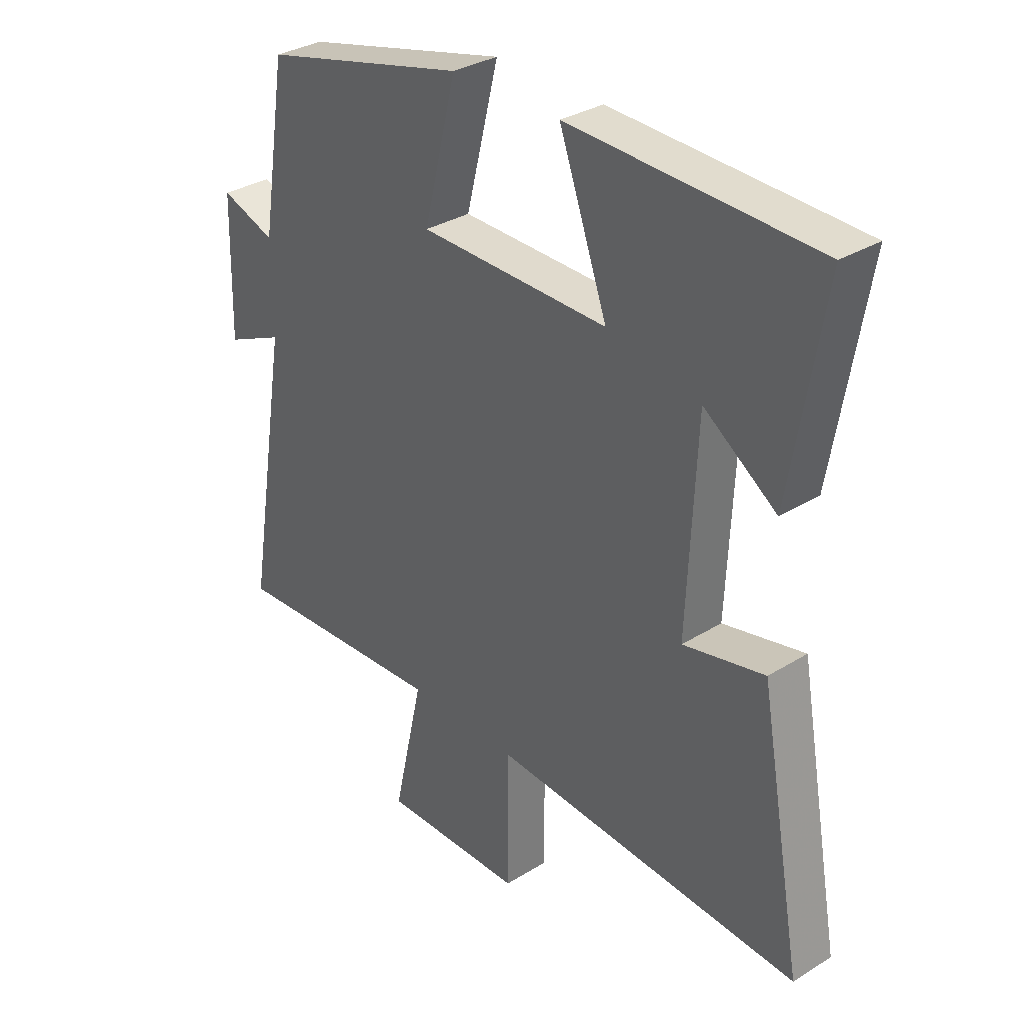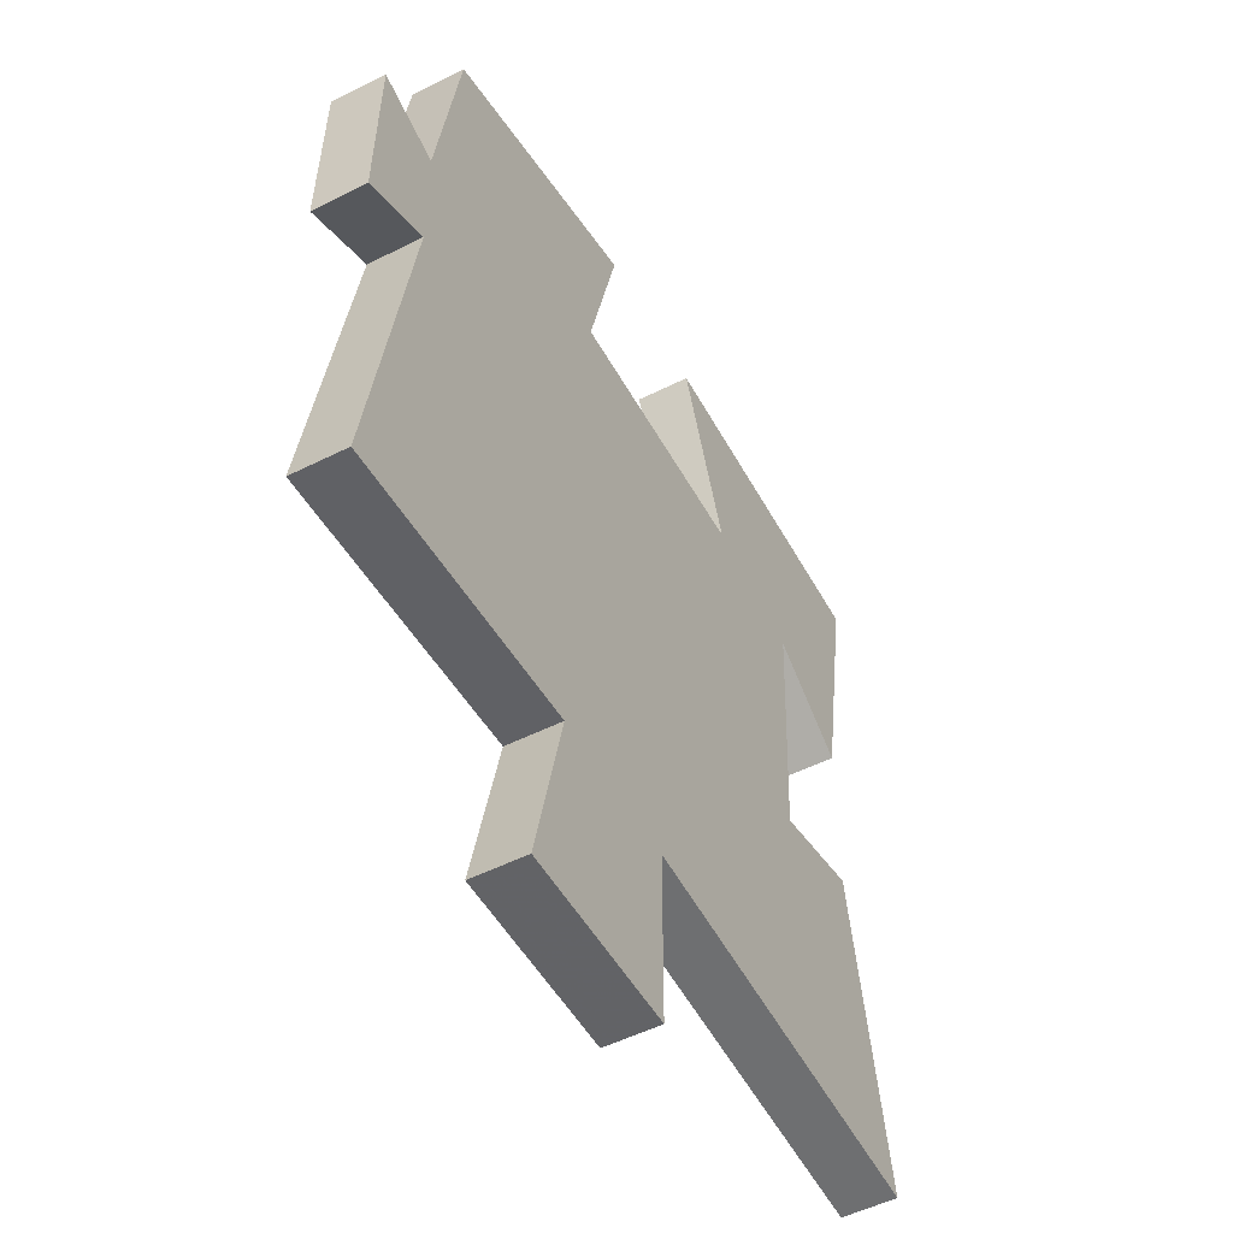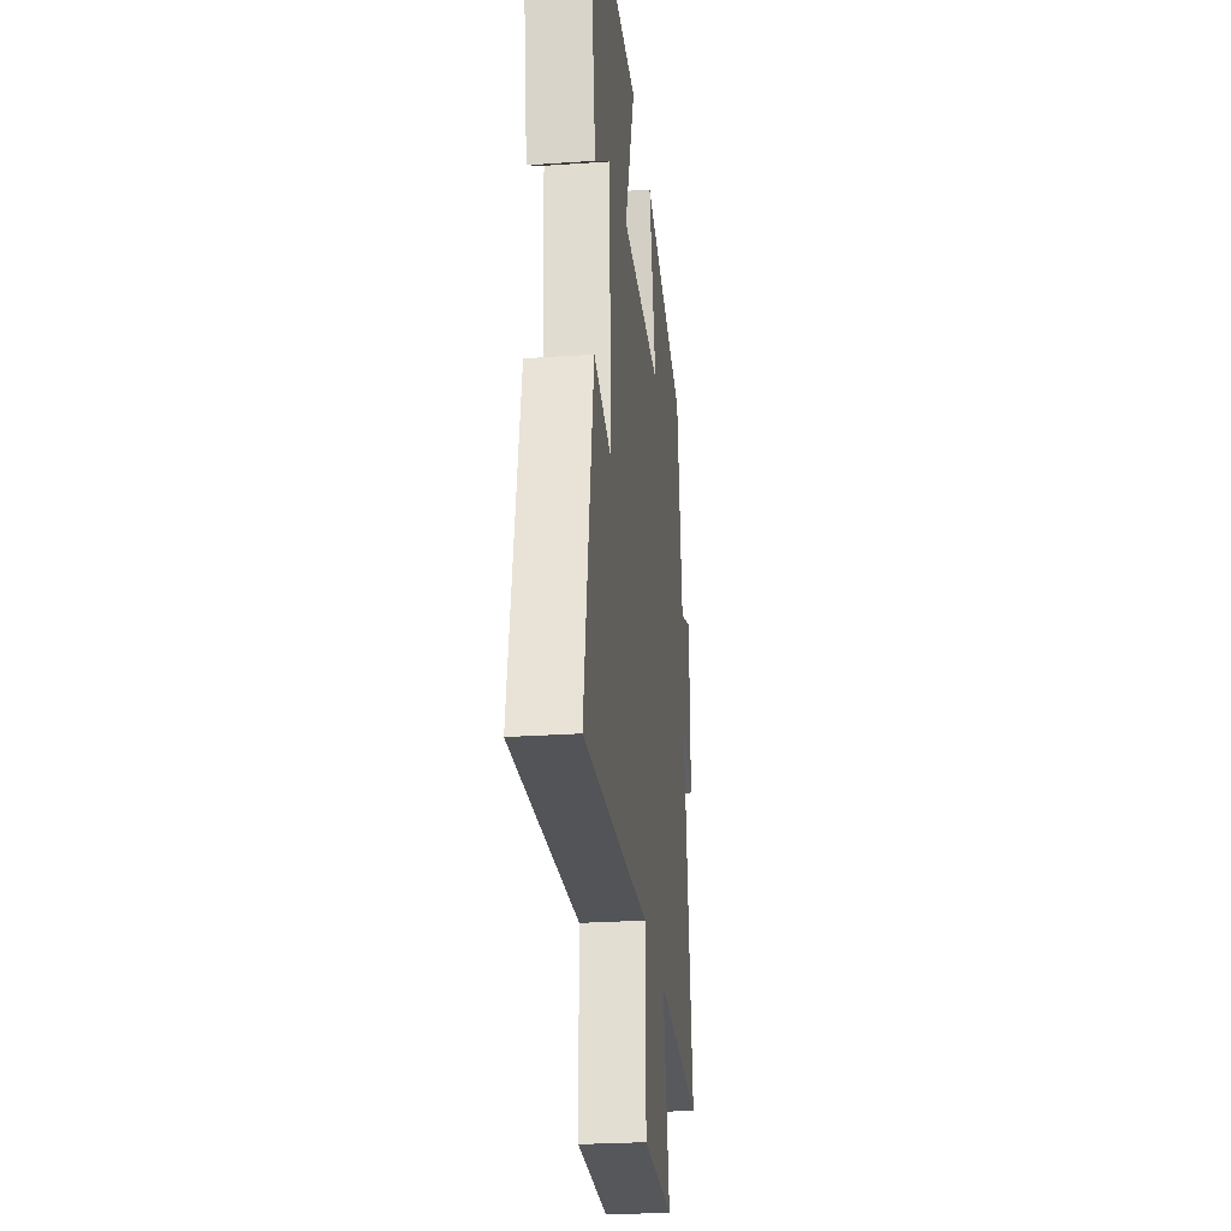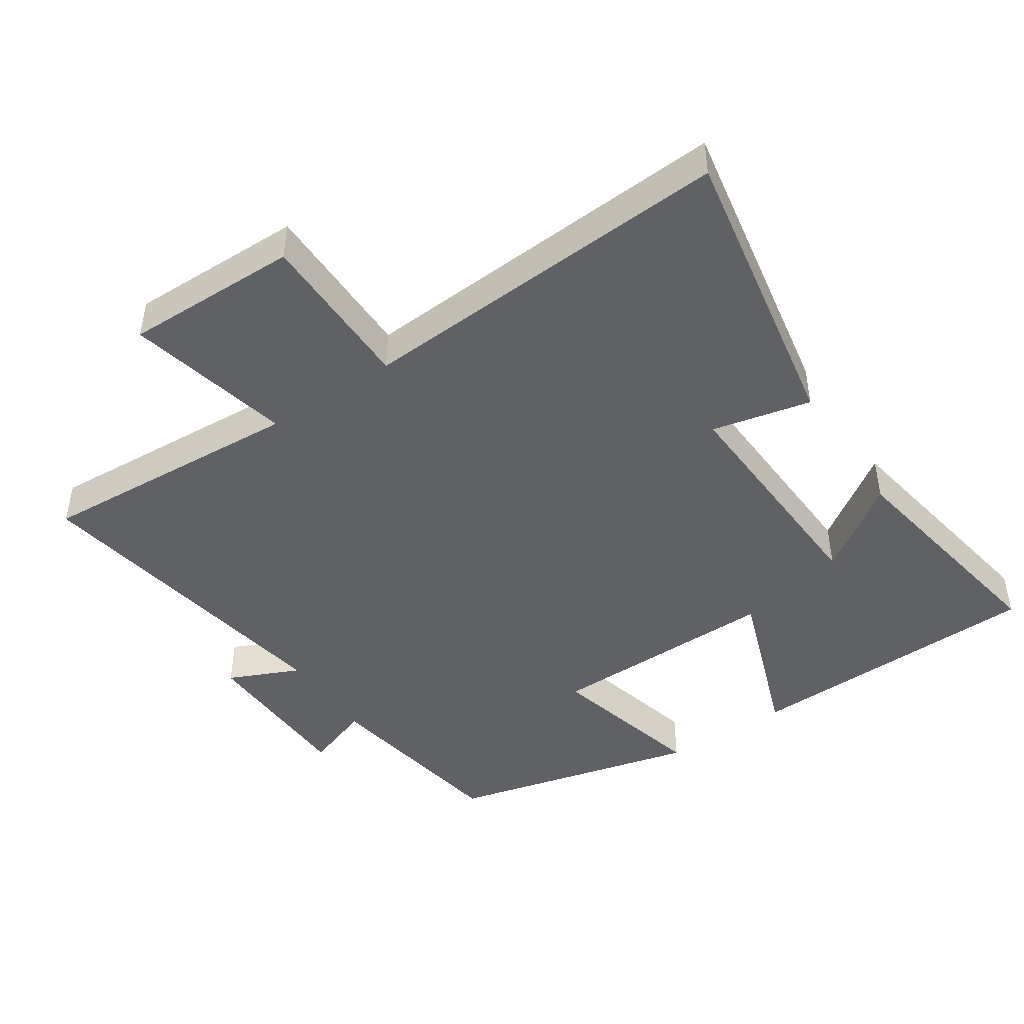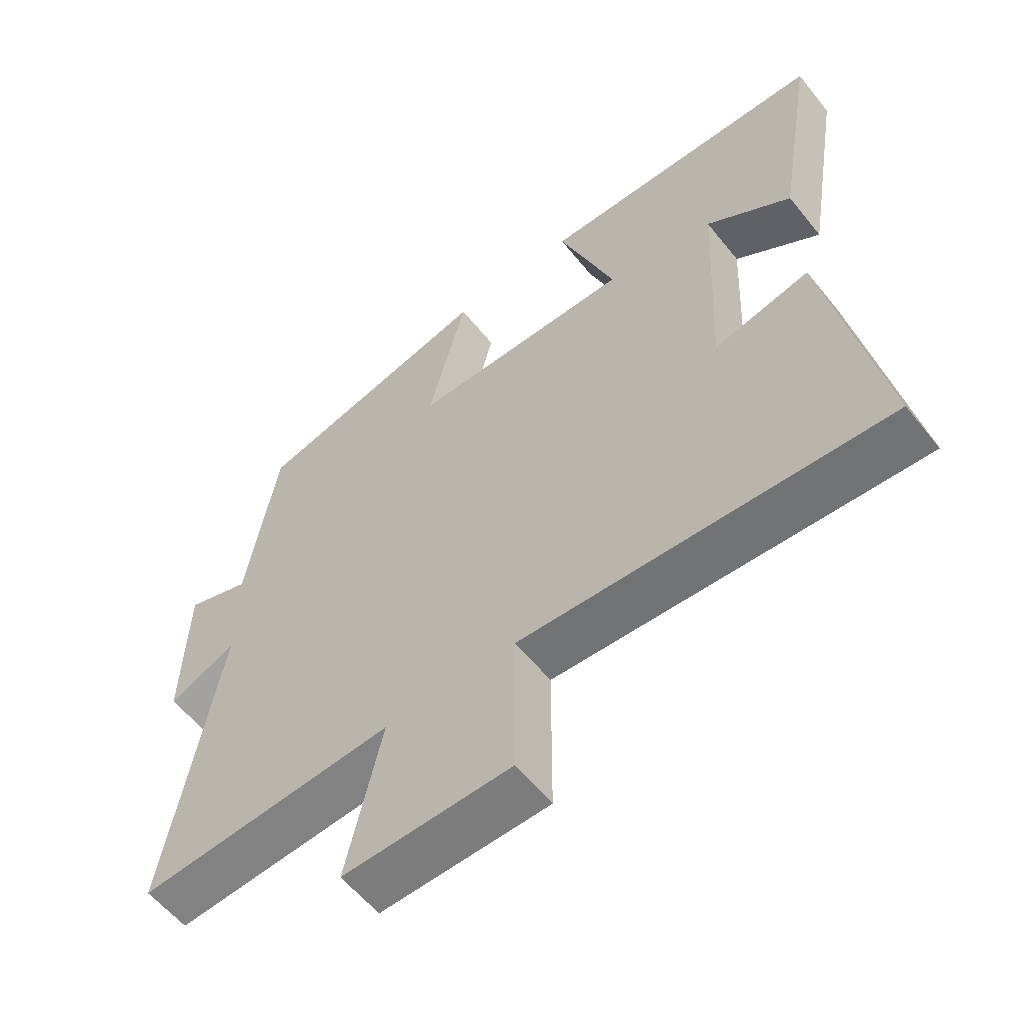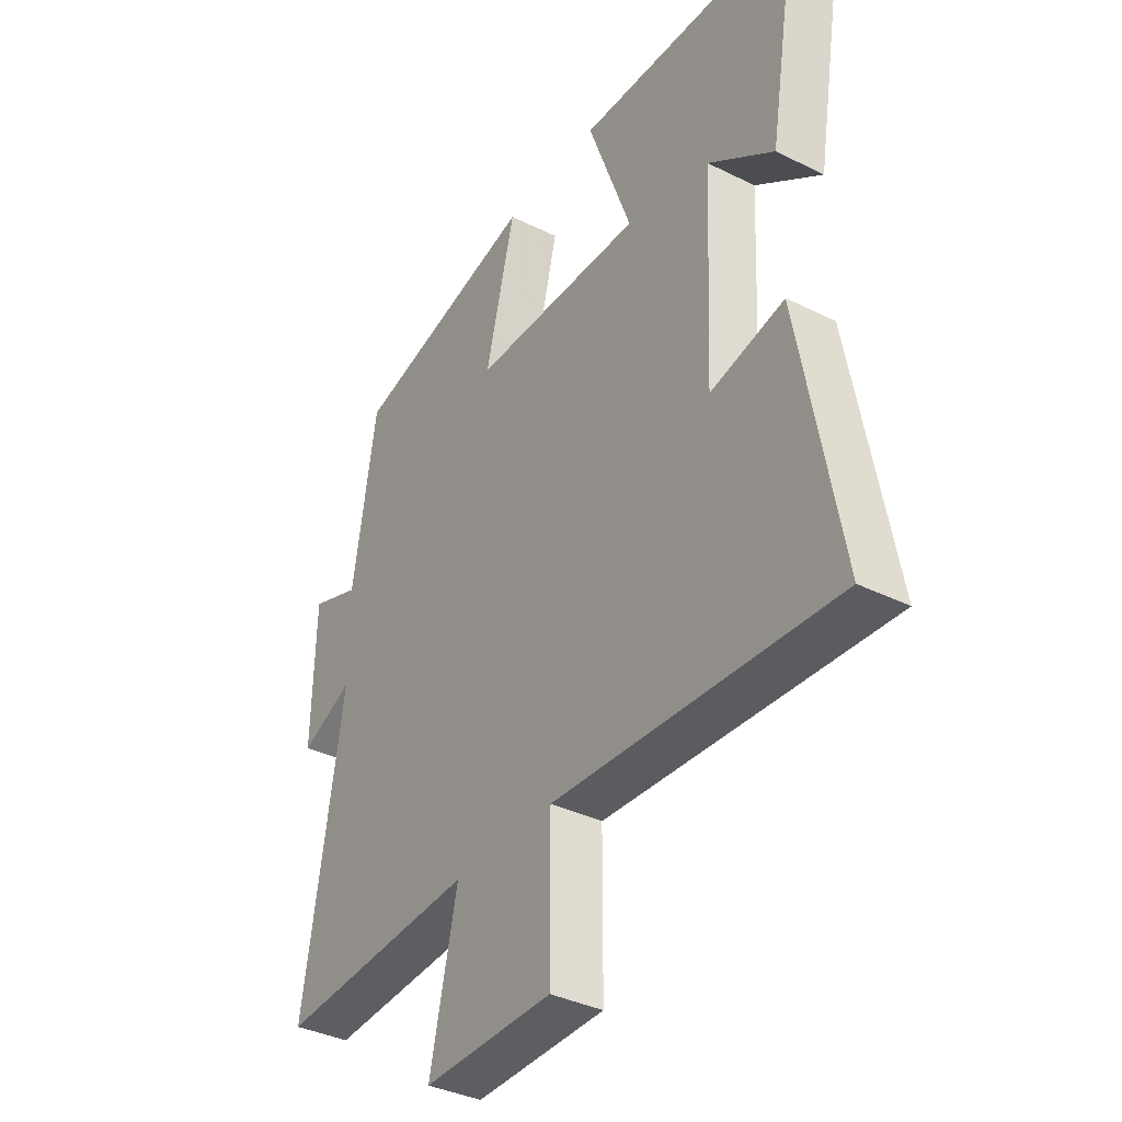
<metadata>
{"format":"obj","ext":"obj","renderer":"f3d","projection":"perspective","resolution":1024,"background":"white","views":[{"elev":32.5,"azim":-130.7,"up":"+Z"},{"elev":-51.7,"azim":118.6,"up":"+Z"},{"elev":-26.5,"azim":-83.8,"up":"+Z"},{"elev":-45.6,"azim":-146.2,"up":"+Y"},{"elev":-58.2,"azim":-141.6,"up":"+Z"},{"elev":-36.6,"azim":-122.8,"up":"+Z"}]}
</metadata>
<code>
v -0.58 0.07 -0.534
v -0.5 0.07 -0.094
v -0.353 0.07 -0.127
v -0.369 0.07 0.225
v -0.5 0.07 0.134
v -0.559 0.07 0.486
v -0.114 0.07 0.5
v -0.201 0.07 0.26
v 0.141 0.07 0.264
v 0.082 0.07 0.5
v 0.453 0.07 0.408
v 0.5 0.07 0.118
v 0.599 0.07 0.153
v 0.605 0.07 -0.089
v 0.5 0.07 -0.042
v 0.58 0.07 -0.525
v 0.184 0.07 -0.5
v 0.239 0.07 -0.744
v -0.019 0.07 -0.74
v -0.02 0.07 -0.5
v -0.58 0 -0.534
v -0.5 0 -0.094
v -0.353 0 -0.127
v -0.369 0 0.225
v -0.5 0 0.134
v -0.559 0 0.486
v -0.114 0 0.5
v -0.201 0 0.26
v 0.141 0 0.264
v 0.082 0 0.5
v 0.453 0 0.408
v 0.5 0 0.118
v 0.599 0 0.153
v 0.605 0 -0.089
v 0.5 0 -0.042
v 0.58 0 -0.525
v 0.184 0 -0.5
v 0.239 0 -0.744
v -0.019 0 -0.74
v -0.02 0 -0.5
f 17 18 19 20
f 15 16 17
f 15 17 20
f 12 13 14 15
f 9 10 11 12
f 8 9 12 15
f 6 7 8
f 4 5 6
f 4 6 8
f 3 4 8 15
f 1 2 3
f 1 3 15 20
f 40 39 38 37
f 37 36 35
f 40 37 35
f 35 34 33 32
f 32 31 30 29
f 35 32 29 28
f 28 27 26
f 26 25 24
f 28 26 24
f 35 28 24 23
f 23 22 21
f 40 35 23 21
f 1 21 22 2
f 2 22 23 3
f 3 23 24 4
f 4 24 25 5
f 5 25 26 6
f 6 26 27 7
f 7 27 28 8
f 8 28 29 9
f 9 29 30 10
f 10 30 31 11
f 11 31 32 12
f 12 32 33 13
f 13 33 34 14
f 14 34 35 15
f 15 35 36 16
f 16 36 37 17
f 17 37 38 18
f 18 38 39 19
f 19 39 40 20
f 20 40 21 1

</code>
